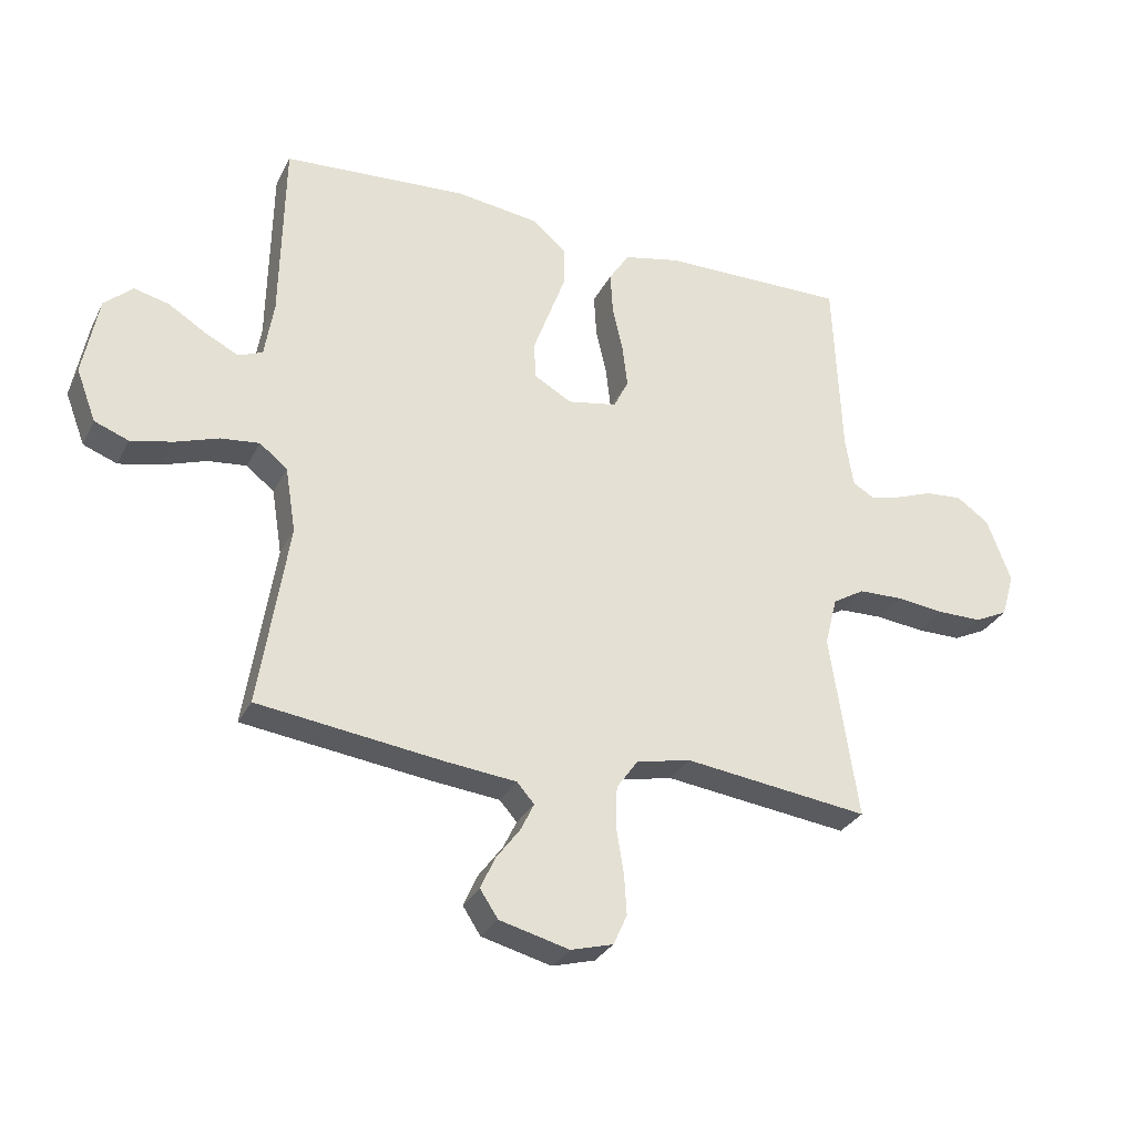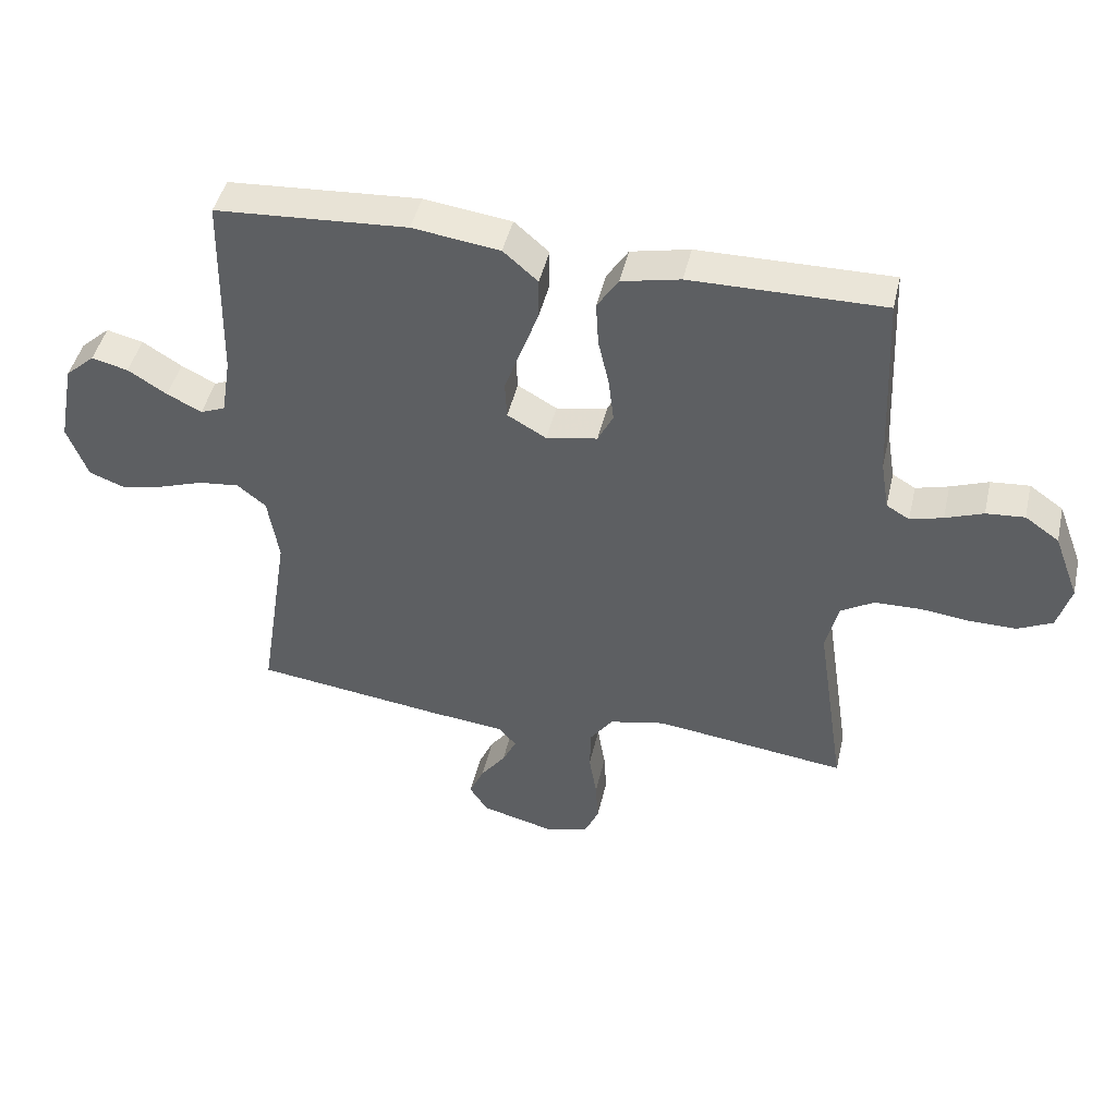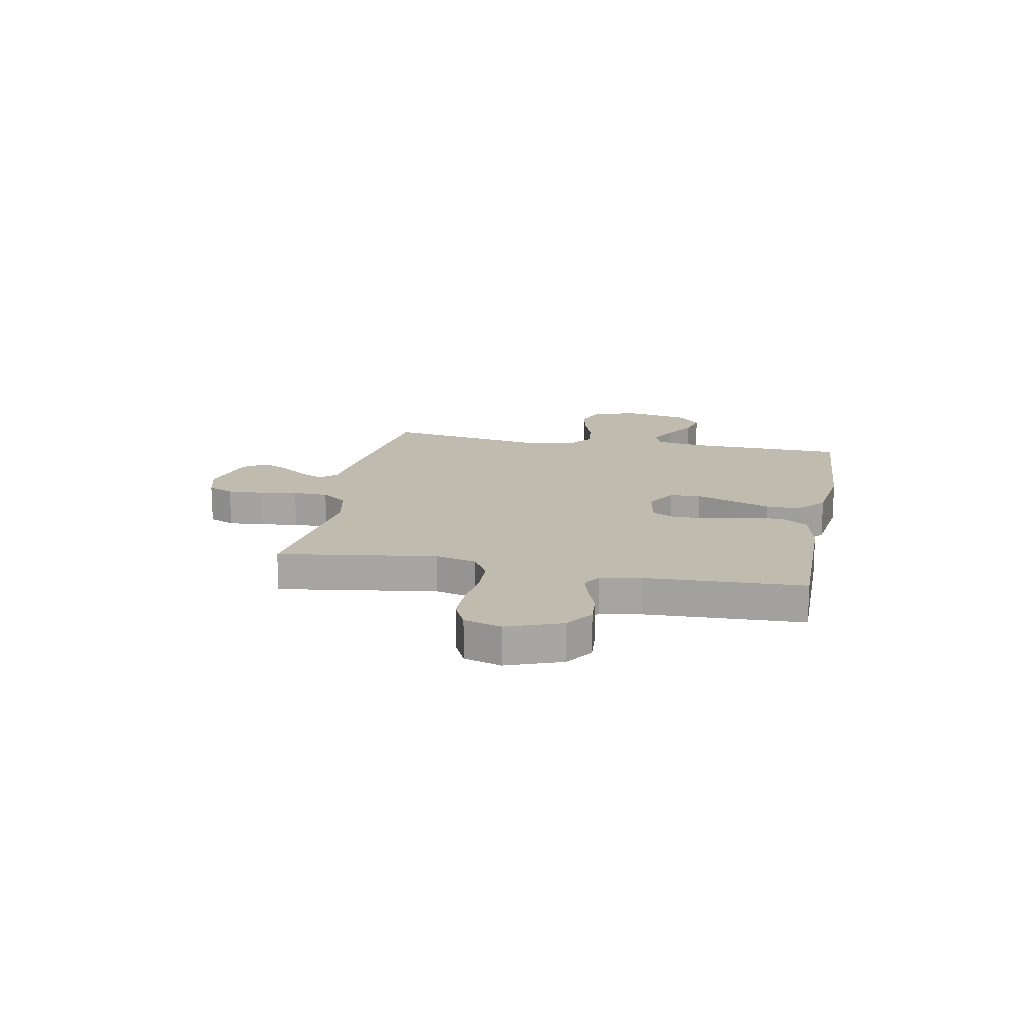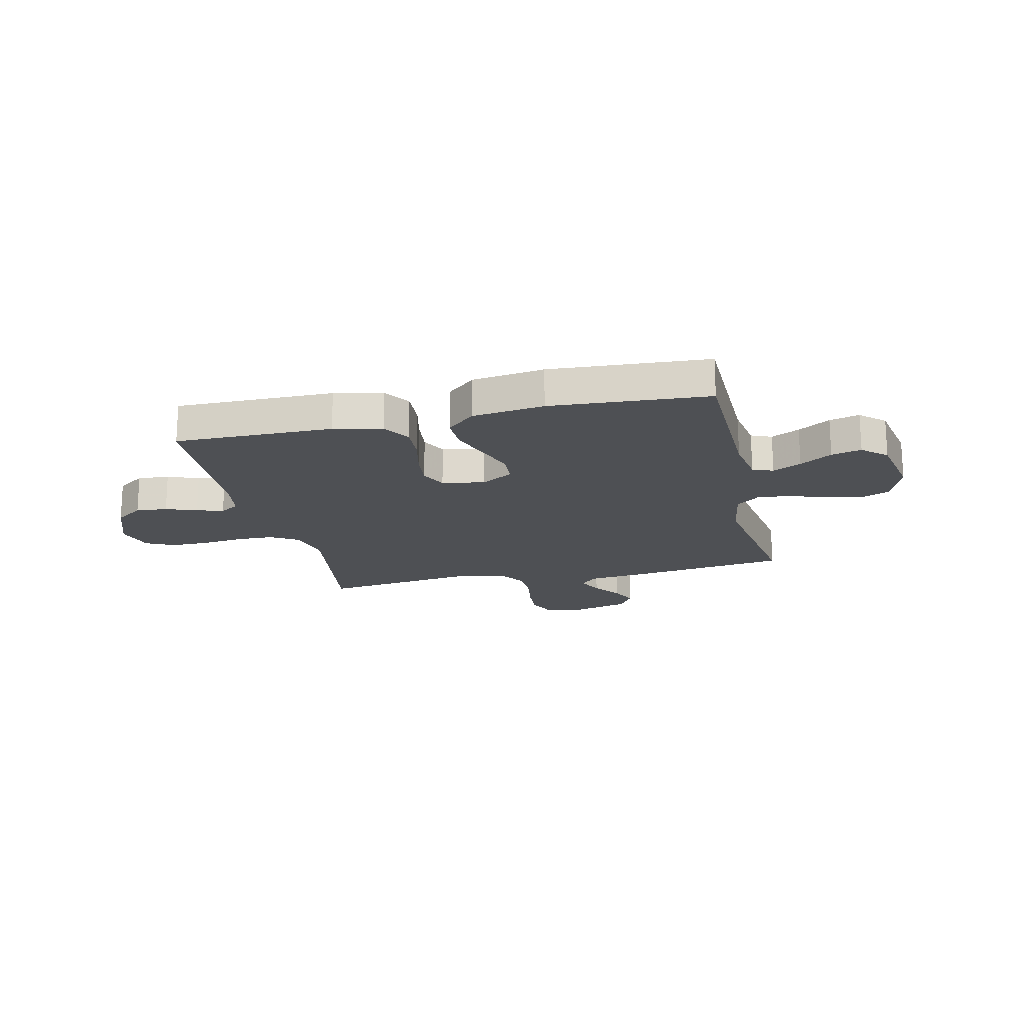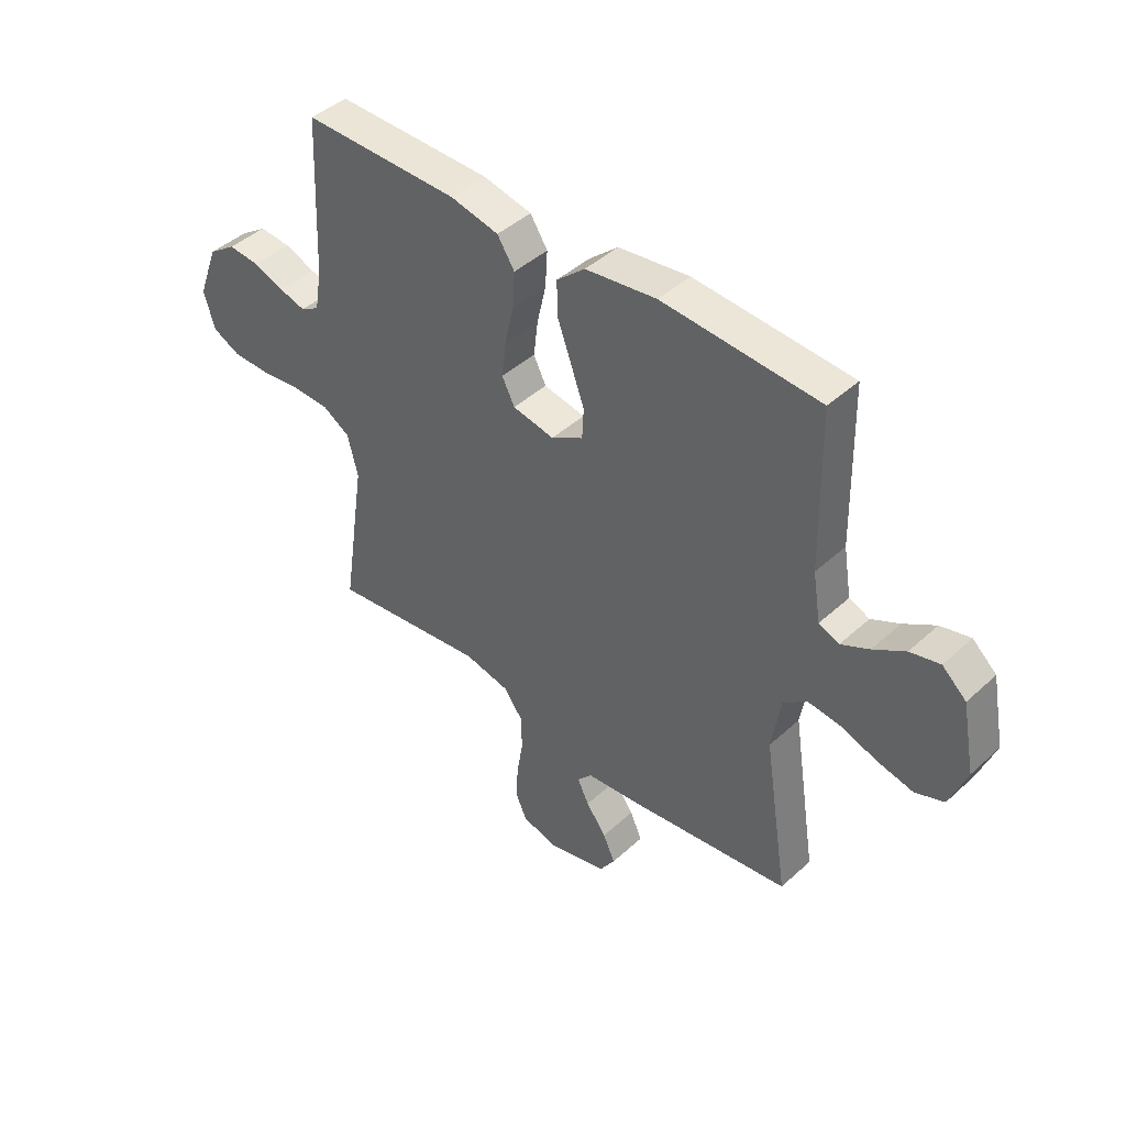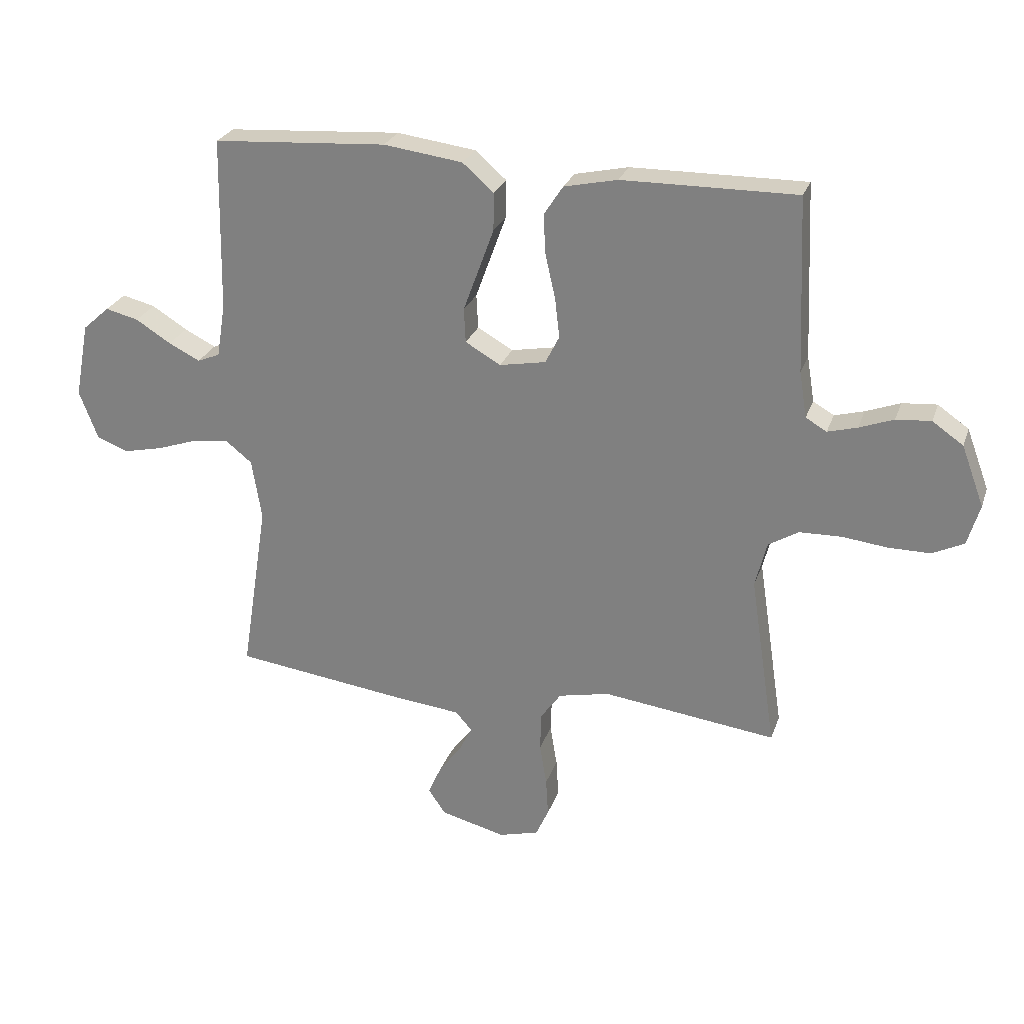
<metadata>
{"format":"obj","ext":"obj","renderer":"f3d","projection":"perspective","resolution":1024,"background":"white","views":[{"elev":-30.0,"azim":157.1,"up":"+Z"},{"elev":45.3,"azim":-167.1,"up":"+Z"},{"elev":16.0,"azim":-78.9,"up":"+Y"},{"elev":-18.5,"azim":12.9,"up":"+Y"},{"elev":43.5,"azim":43.0,"up":"+Z"},{"elev":26.1,"azim":-163.1,"up":"+Z"}]}
</metadata>
<code>
v -0.5 0.07 0.5
v -0.2 0.07 0.497
v -0.108 0.07 0.477
v -0.075 0.07 0.426
v -0.079 0.07 0.357
v -0.096 0.07 0.282
v -0.104 0.07 0.214
v -0.08 0.07 0.166
v 0 0.07 0.151
v 0.061 0.07 0.186
v 0.064 0.07 0.245
v 0.038 0.07 0.316
v 0.011 0.07 0.39
v 0.01 0.07 0.455
v 0.064 0.07 0.502
v 0.2 0.07 0.52
v 0.5 0.07 0.5
v 0.506 0.07 0.2
v 0.521 0.07 0.108
v 0.56 0.07 0.092
v 0.614 0.07 0.119
v 0.675 0.07 0.157
v 0.732 0.07 0.171
v 0.778 0.07 0.13
v 0.803 0.07 0
v 0.771 0.07 -0.084
v 0.716 0.07 -0.105
v 0.648 0.07 -0.09
v 0.578 0.07 -0.066
v 0.515 0.07 -0.059
v 0.47 0.07 -0.095
v 0.453 0.07 -0.2
v 0.5 0.07 -0.5
v 0.2 0.07 -0.539
v 0.086 0.07 -0.551
v 0.058 0.07 -0.583
v 0.08 0.07 -0.628
v 0.119 0.07 -0.68
v 0.142 0.07 -0.731
v 0.113 0.07 -0.775
v 0 0.07 -0.804
v -0.069 0.07 -0.785
v -0.091 0.07 -0.736
v -0.087 0.07 -0.67
v -0.075 0.07 -0.597
v -0.077 0.07 -0.53
v -0.112 0.07 -0.481
v -0.2 0.07 -0.462
v -0.5 0.07 -0.5
v -0.455 0.07 -0.2
v -0.475 0.07 -0.121
v -0.527 0.07 -0.09
v -0.599 0.07 -0.088
v -0.677 0.07 -0.097
v -0.749 0.07 -0.097
v -0.803 0.07 -0.071
v -0.824 0.07 0
v -0.785 0.07 0.104
v -0.732 0.07 0.141
v -0.672 0.07 0.136
v -0.613 0.07 0.114
v -0.562 0.07 0.1
v -0.526 0.07 0.121
v -0.513 0.07 0.2
v -0.5 0 0.5
v -0.2 0 0.497
v -0.108 0 0.477
v -0.075 0 0.426
v -0.079 0 0.357
v -0.096 0 0.282
v -0.104 0 0.214
v -0.08 0 0.166
v 0 0 0.151
v 0.061 0 0.186
v 0.064 0 0.245
v 0.038 0 0.316
v 0.011 0 0.39
v 0.01 0 0.455
v 0.064 0 0.502
v 0.2 0 0.52
v 0.5 0 0.5
v 0.506 0 0.2
v 0.521 0 0.108
v 0.56 0 0.092
v 0.614 0 0.119
v 0.675 0 0.157
v 0.732 0 0.171
v 0.778 0 0.13
v 0.803 0 0
v 0.771 0 -0.084
v 0.716 0 -0.105
v 0.648 0 -0.09
v 0.578 0 -0.066
v 0.515 0 -0.059
v 0.47 0 -0.095
v 0.453 0 -0.2
v 0.5 0 -0.5
v 0.2 0 -0.539
v 0.086 0 -0.551
v 0.058 0 -0.583
v 0.08 0 -0.628
v 0.119 0 -0.68
v 0.142 0 -0.731
v 0.113 0 -0.775
v 0 0 -0.804
v -0.069 0 -0.785
v -0.091 0 -0.736
v -0.087 0 -0.67
v -0.075 0 -0.597
v -0.077 0 -0.53
v -0.112 0 -0.481
v -0.2 0 -0.462
v -0.5 0 -0.5
v -0.455 0 -0.2
v -0.475 0 -0.121
v -0.527 0 -0.09
v -0.599 0 -0.088
v -0.677 0 -0.097
v -0.749 0 -0.097
v -0.803 0 -0.071
v -0.824 0 0
v -0.785 0 0.104
v -0.732 0 0.141
v -0.672 0 0.136
v -0.613 0 0.114
v -0.562 0 0.1
v -0.526 0 0.121
v -0.513 0 0.2
f 59 60 61
f 58 59 61
f 57 58 61
f 56 57 61
f 55 56 61
f 54 55 61
f 53 54 61
f 52 53 61 62
f 51 52 62 63
f 48 49 50
f 51 63 64
f 50 51 64
f 48 50 64
f 47 48 64
f 43 44 45
f 42 43 45
f 41 42 45
f 40 41 45
f 39 40 45
f 38 39 45
f 37 38 45
f 36 37 45 46
f 64 1 2
f 47 64 2
f 46 47 2
f 36 46 2
f 35 36 2
f 27 28 29
f 26 27 29
f 25 26 29
f 24 25 29
f 23 24 29
f 22 23 29
f 21 22 29
f 20 21 29 30
f 19 20 30 31
f 16 17 18
f 15 16 18
f 14 15 18
f 13 14 18
f 12 13 18
f 11 12 18
f 18 19 31
f 11 18 31
f 10 11 31
f 4 5 6
f 3 4 6
f 2 3 6
f 2 6 7
f 35 2 7
f 32 33 34 35
f 31 32 35
f 10 31 35
f 9 10 35
f 8 9 35
f 7 8 35
f 125 124 123
f 125 123 122
f 125 122 121
f 125 121 120
f 125 120 119
f 125 119 118
f 125 118 117
f 126 125 117 116
f 127 126 116 115
f 114 113 112
f 128 127 115
f 128 115 114
f 128 114 112
f 128 112 111
f 109 108 107
f 109 107 106
f 109 106 105
f 109 105 104
f 109 104 103
f 109 103 102
f 109 102 101
f 110 109 101 100
f 66 65 128
f 66 128 111
f 66 111 110
f 66 110 100
f 66 100 99
f 93 92 91
f 93 91 90
f 93 90 89
f 93 89 88
f 93 88 87
f 93 87 86
f 93 86 85
f 94 93 85 84
f 95 94 84 83
f 82 81 80
f 82 80 79
f 82 79 78
f 82 78 77
f 82 77 76
f 82 76 75
f 95 83 82
f 95 82 75
f 95 75 74
f 70 69 68
f 70 68 67
f 70 67 66
f 71 70 66
f 71 66 99
f 99 98 97 96
f 99 96 95
f 99 95 74
f 99 74 73
f 99 73 72
f 99 72 71
f 1 65 66 2
f 2 66 67 3
f 3 67 68 4
f 4 68 69 5
f 5 69 70 6
f 6 70 71 7
f 7 71 72 8
f 8 72 73 9
f 9 73 74 10
f 10 74 75 11
f 11 75 76 12
f 12 76 77 13
f 13 77 78 14
f 14 78 79 15
f 15 79 80 16
f 16 80 81 17
f 17 81 82 18
f 18 82 83 19
f 19 83 84 20
f 20 84 85 21
f 21 85 86 22
f 22 86 87 23
f 23 87 88 24
f 24 88 89 25
f 25 89 90 26
f 26 90 91 27
f 27 91 92 28
f 28 92 93 29
f 29 93 94 30
f 30 94 95 31
f 31 95 96 32
f 32 96 97 33
f 33 97 98 34
f 34 98 99 35
f 35 99 100 36
f 36 100 101 37
f 37 101 102 38
f 38 102 103 39
f 39 103 104 40
f 40 104 105 41
f 41 105 106 42
f 42 106 107 43
f 43 107 108 44
f 44 108 109 45
f 45 109 110 46
f 46 110 111 47
f 47 111 112 48
f 48 112 113 49
f 49 113 114 50
f 50 114 115 51
f 51 115 116 52
f 52 116 117 53
f 53 117 118 54
f 54 118 119 55
f 55 119 120 56
f 56 120 121 57
f 57 121 122 58
f 58 122 123 59
f 59 123 124 60
f 60 124 125 61
f 61 125 126 62
f 62 126 127 63
f 63 127 128 64
f 64 128 65 1

</code>
